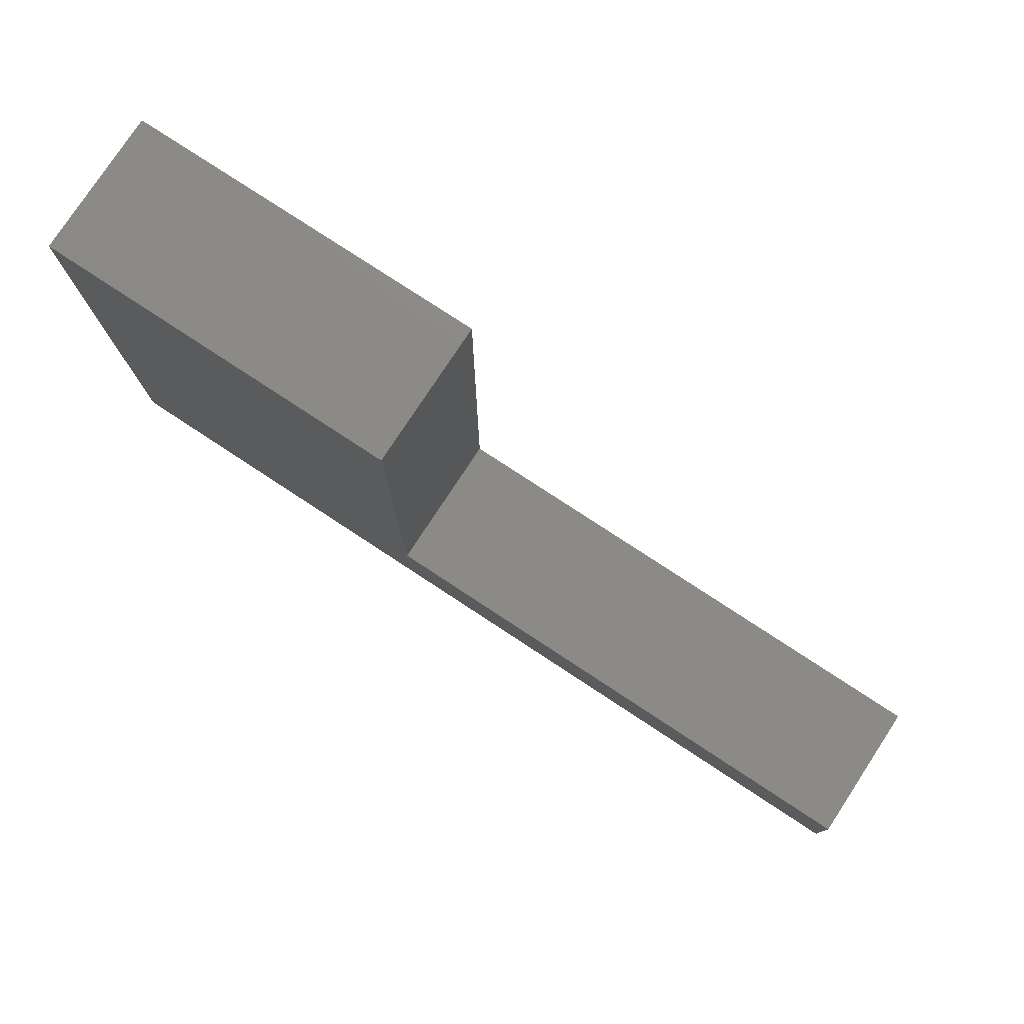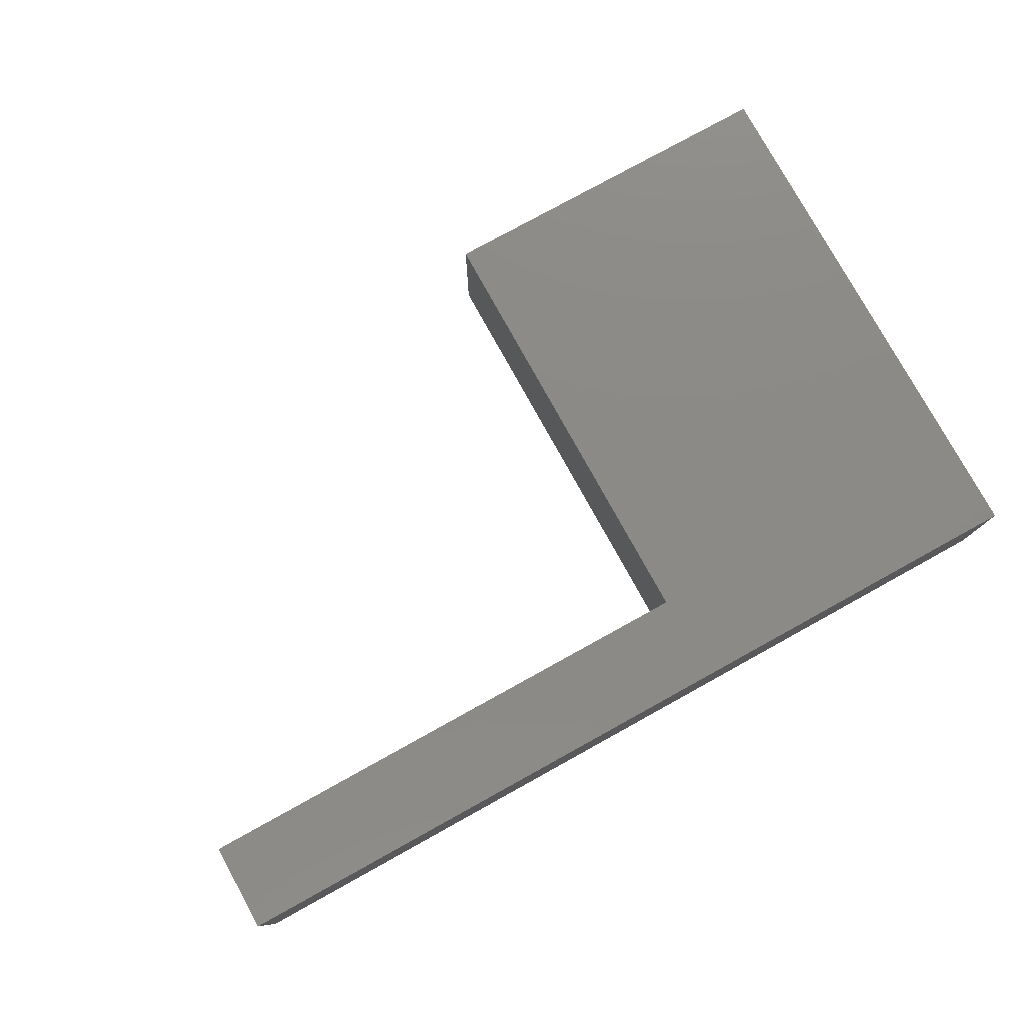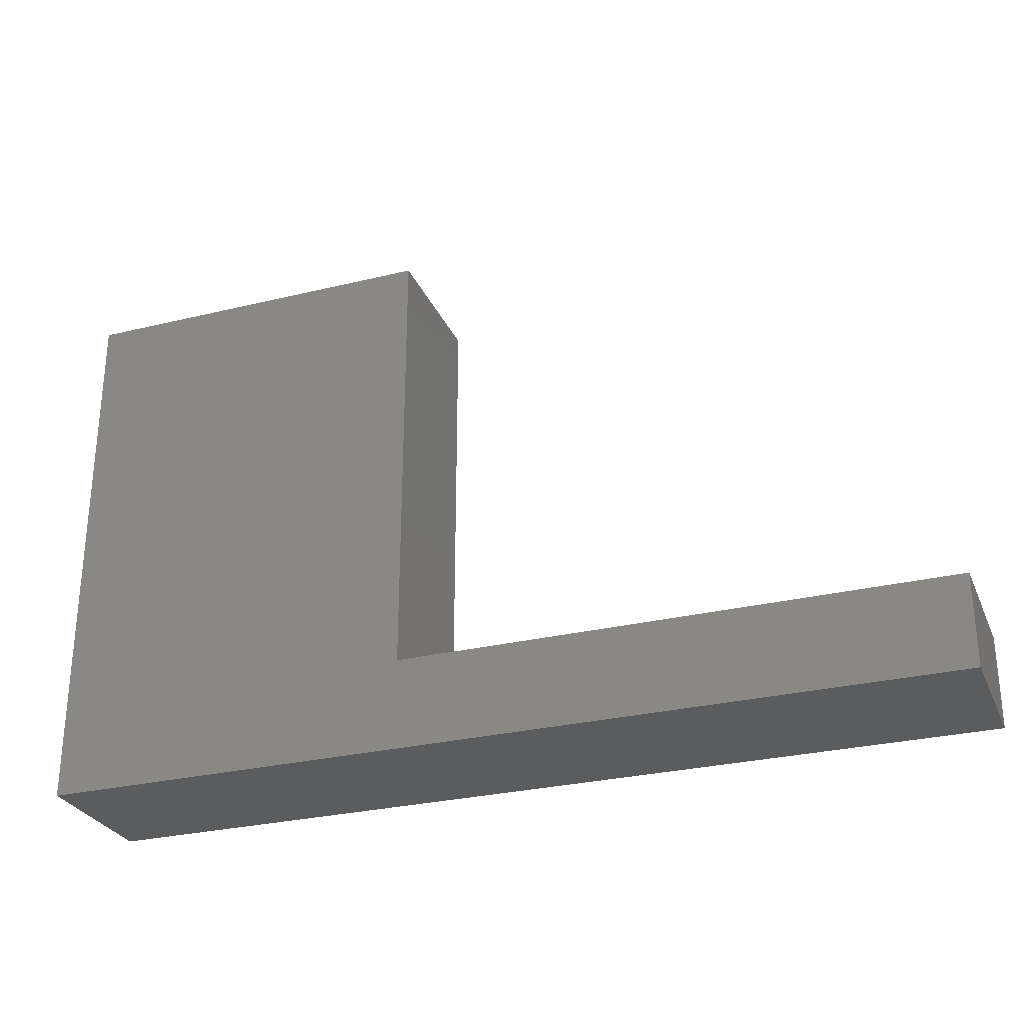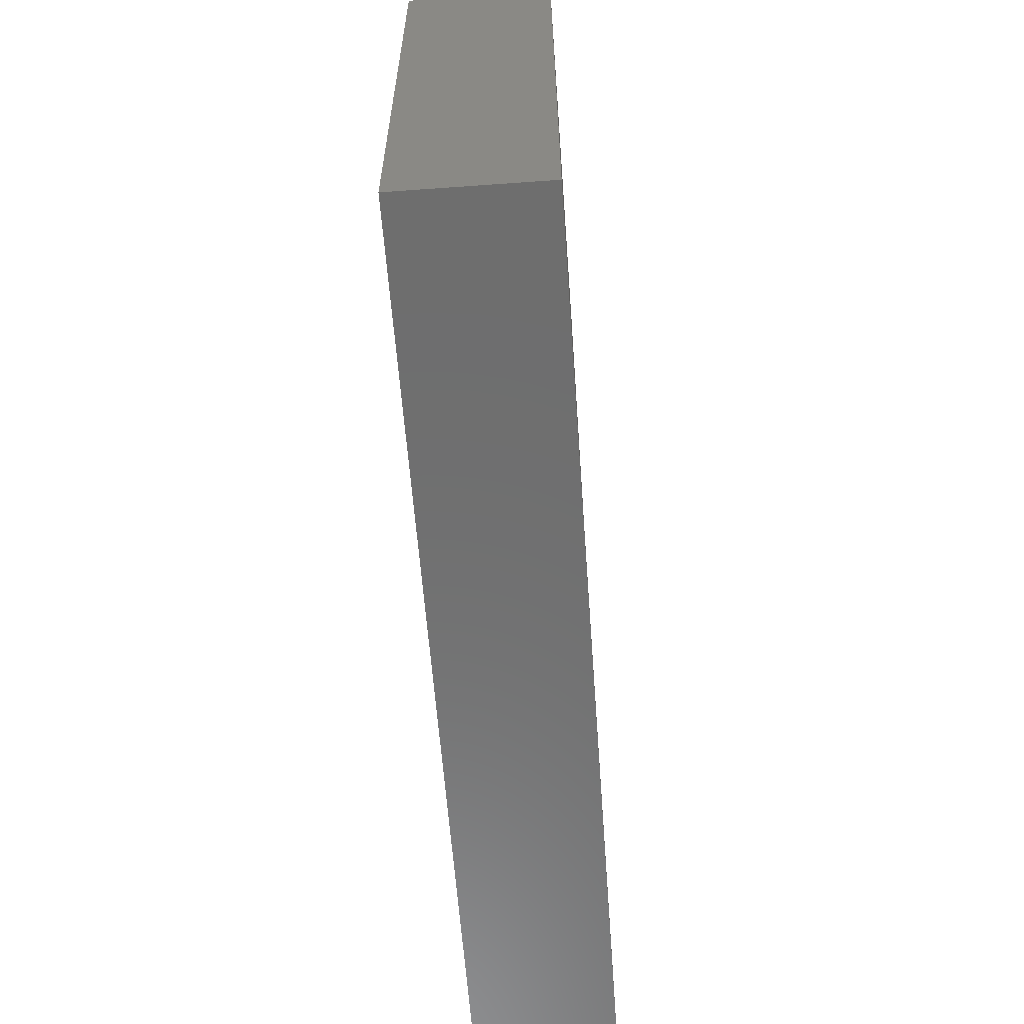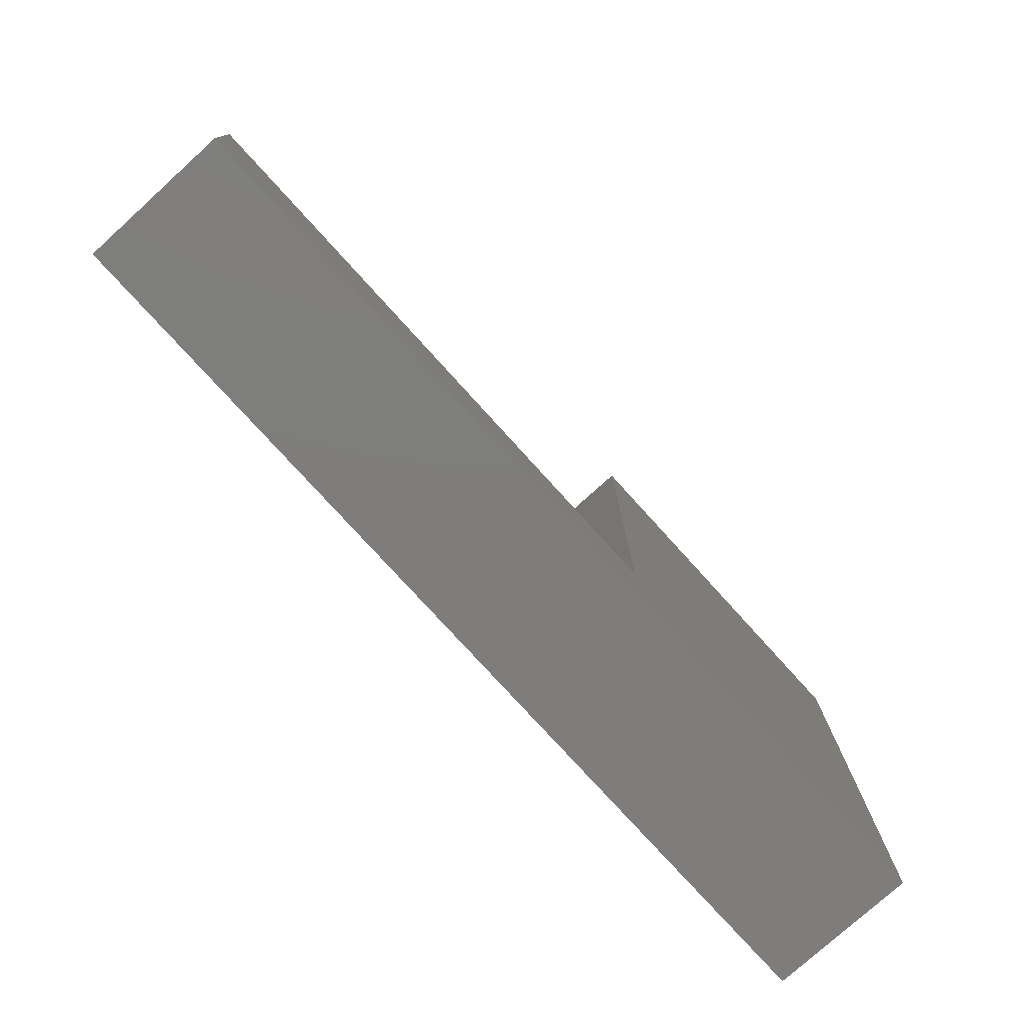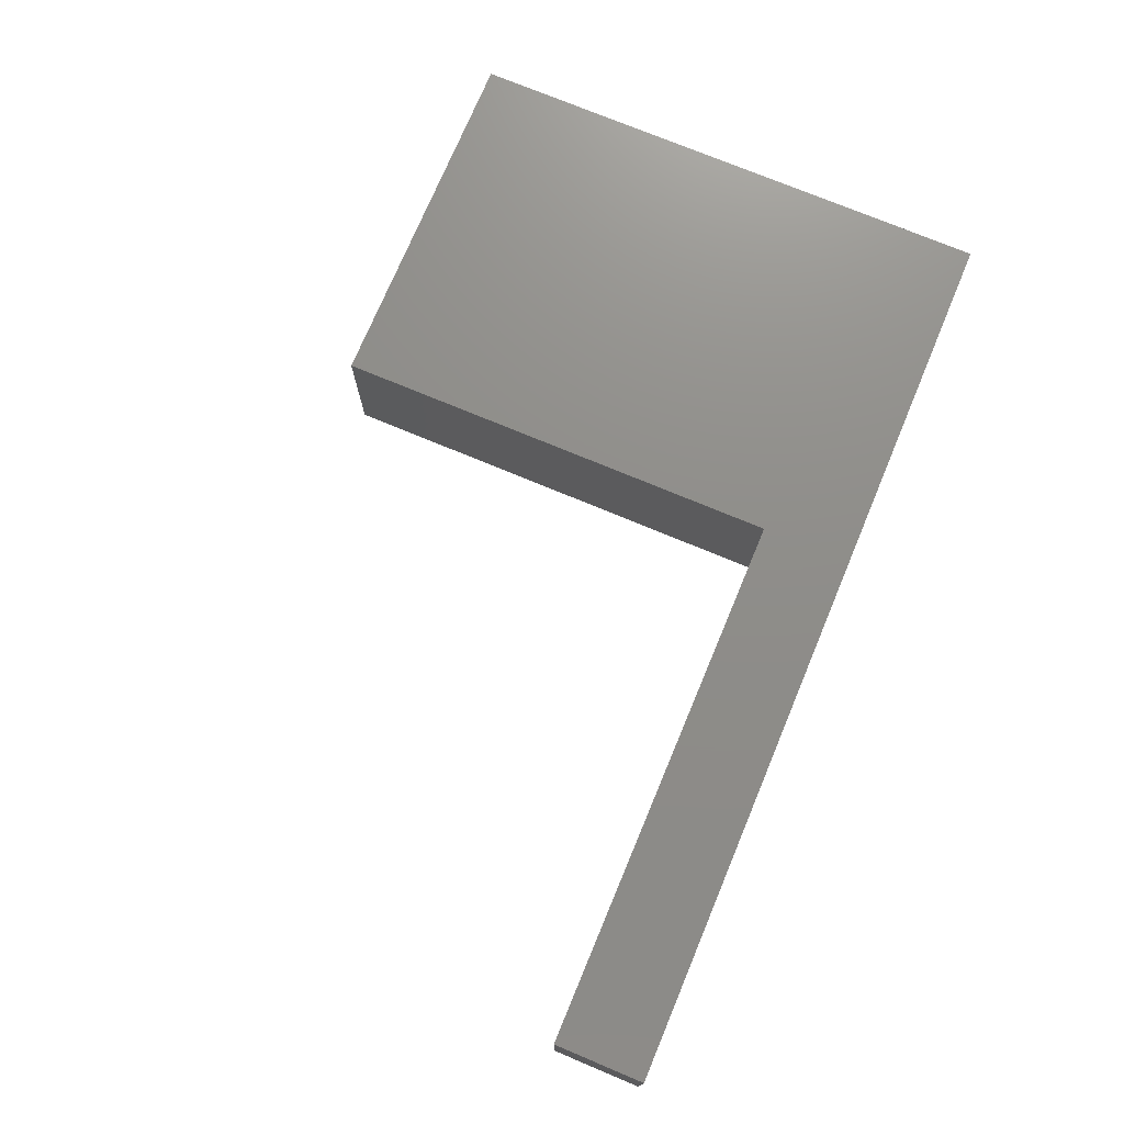
<metadata>
{"format":"stl","ext":"stl","renderer":"f3d","projection":"perspective","resolution":1024,"background":"white","views":[{"elev":78.1,"azim":-146.7,"up":"+Y"},{"elev":78.3,"azim":-28.9,"up":"+Z"},{"elev":-28.4,"azim":-159.9,"up":"+Y"},{"elev":-60.2,"azim":94.2,"up":"+Y"},{"elev":-77.3,"azim":-47.8,"up":"+Y"},{"elev":74.0,"azim":-67.3,"up":"+Z"}]}
</metadata>
<code>
# stl→obj: 14 verts, 24 faces
v 0 0 0
v 0 0 8
v 0 5 0
v 0 5 8
v 30 0 0
v 30 5 0
v 30 0 8
v 30 5 8
v 30 30 0
v 30 30 8
v 50 0 0
v 50 30 0
v 50 0 8
v 50 30 8
f 1 2 3
f 4 3 2
f 5 6 7
f 8 7 6
f 1 5 2
f 7 2 5
f 3 4 6
f 8 6 4
f 1 3 5
f 6 5 3
f 2 7 4
f 8 4 7
f 5 7 9
f 10 9 7
f 11 12 13
f 14 13 12
f 5 11 7
f 13 7 11
f 9 10 12
f 14 12 10
f 5 9 11
f 12 11 9
f 7 13 10
f 14 10 13

</code>
